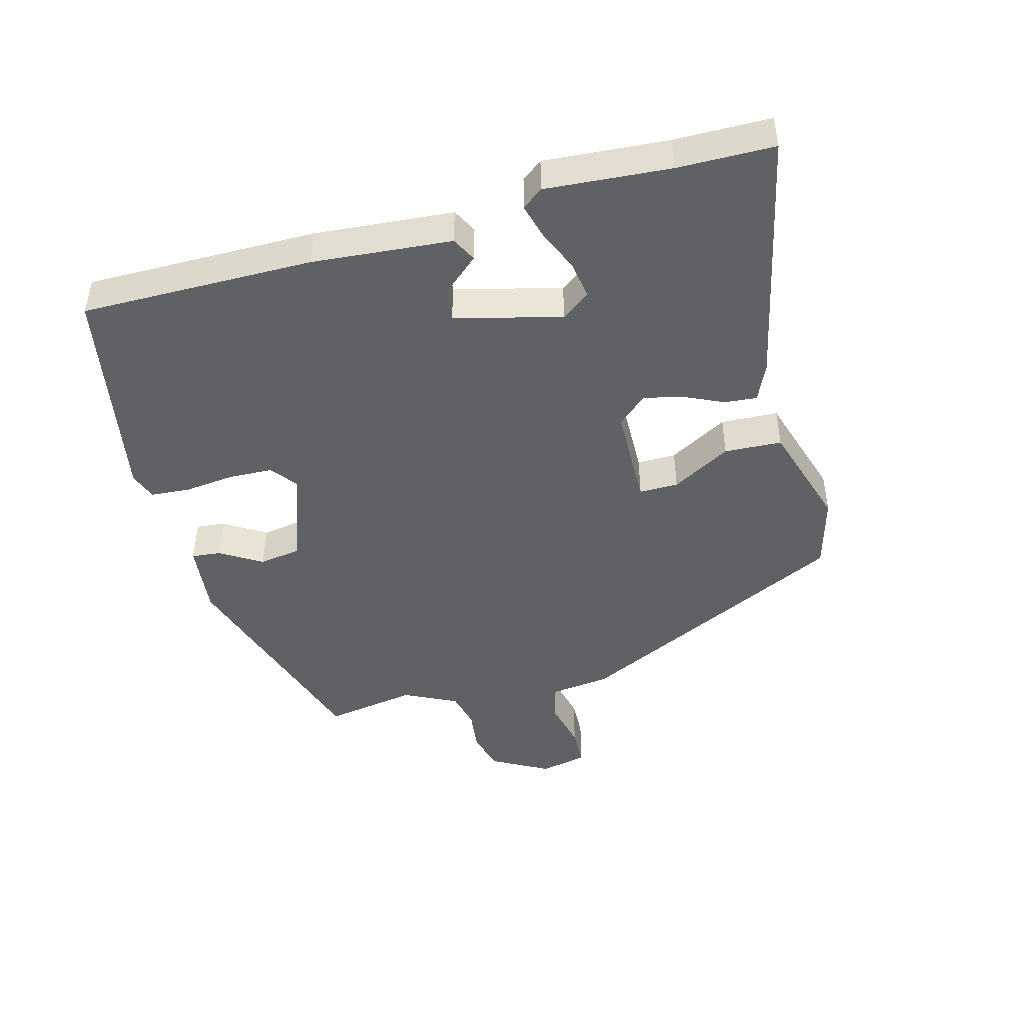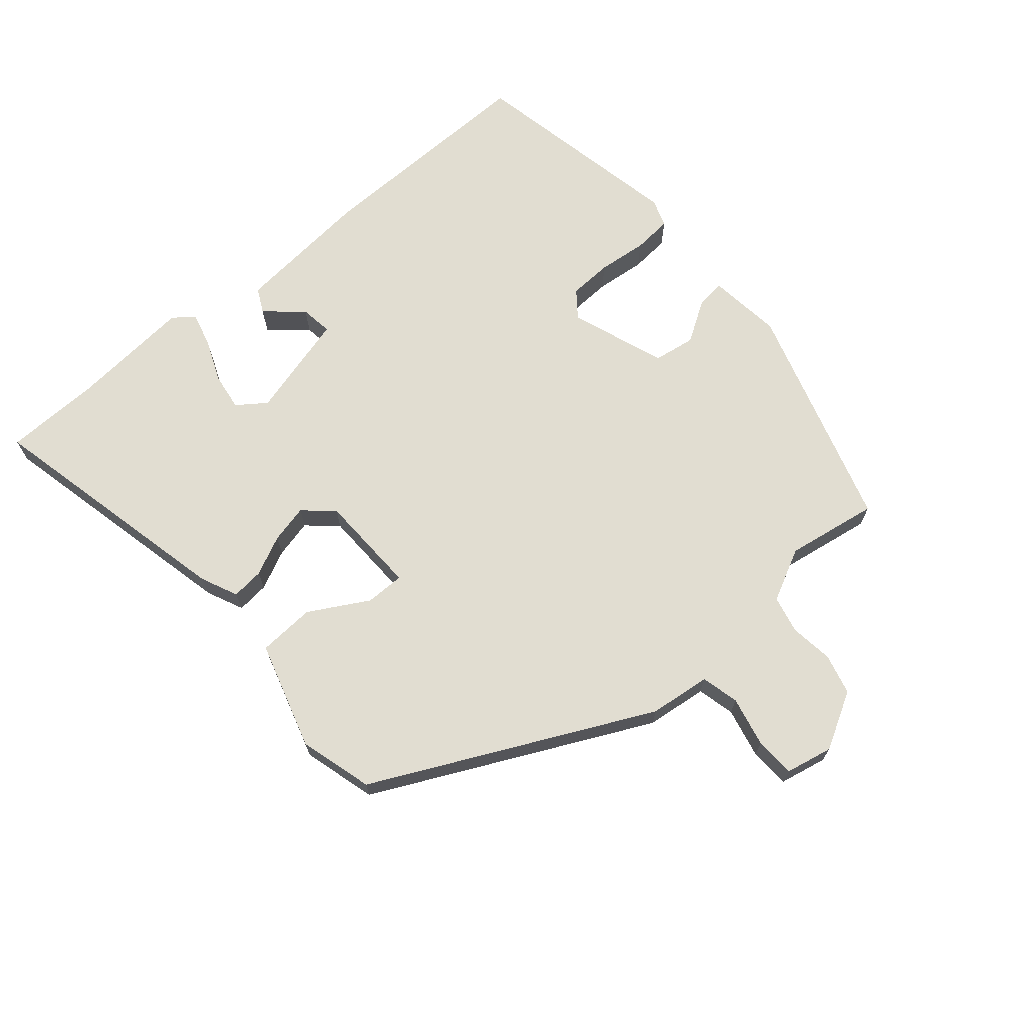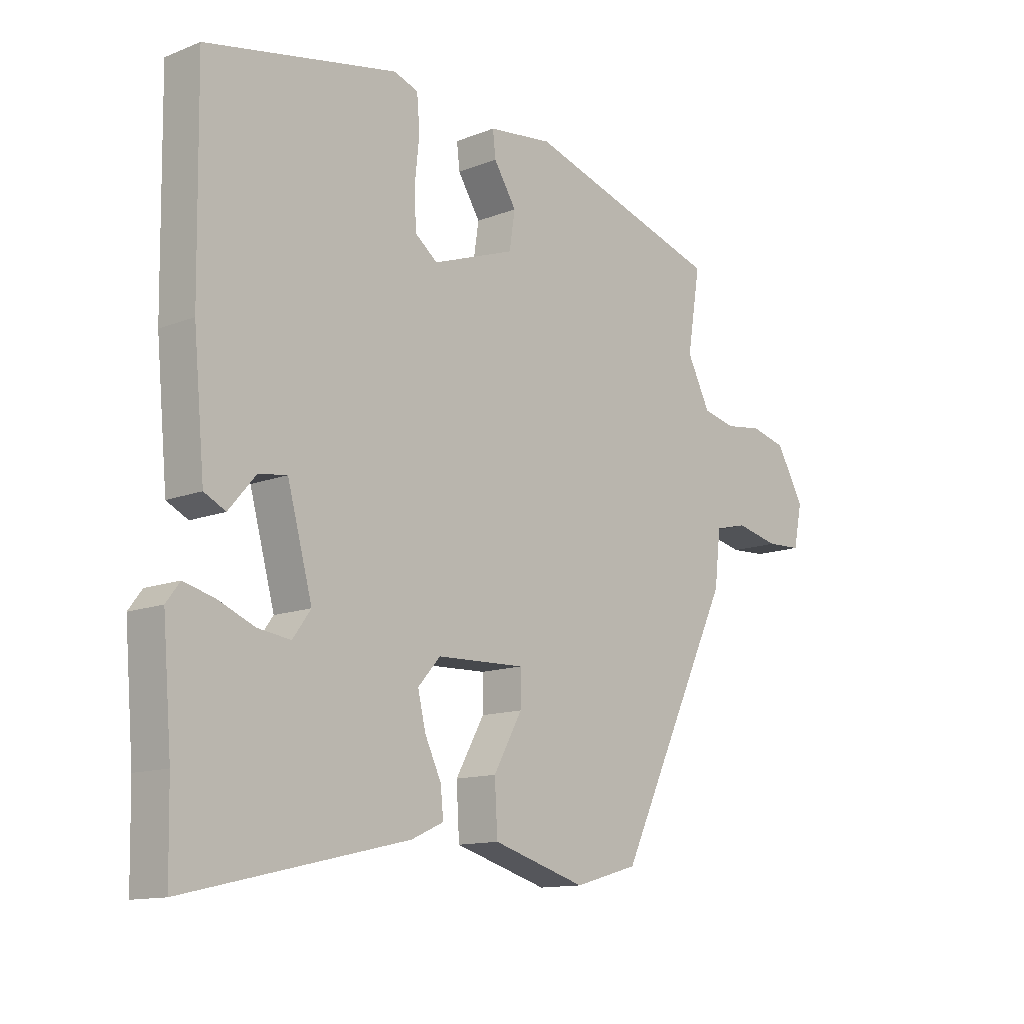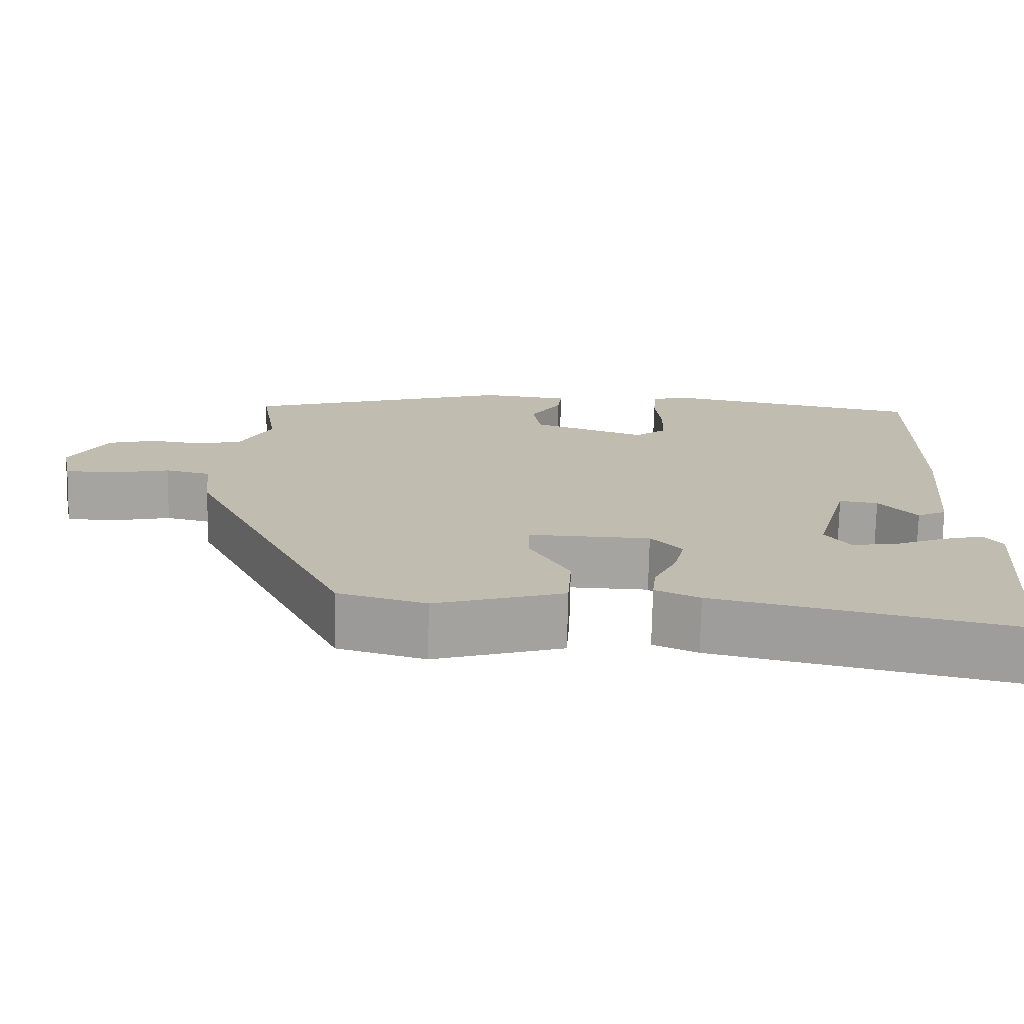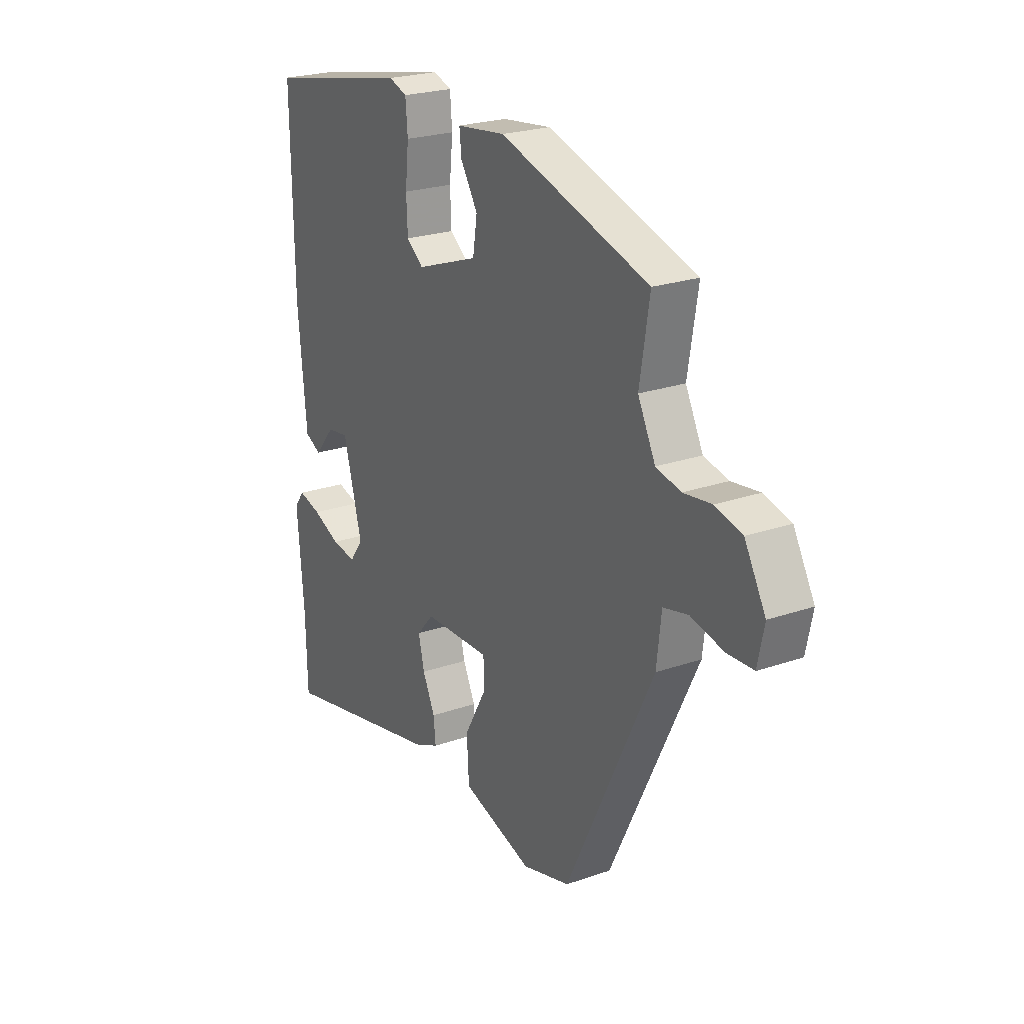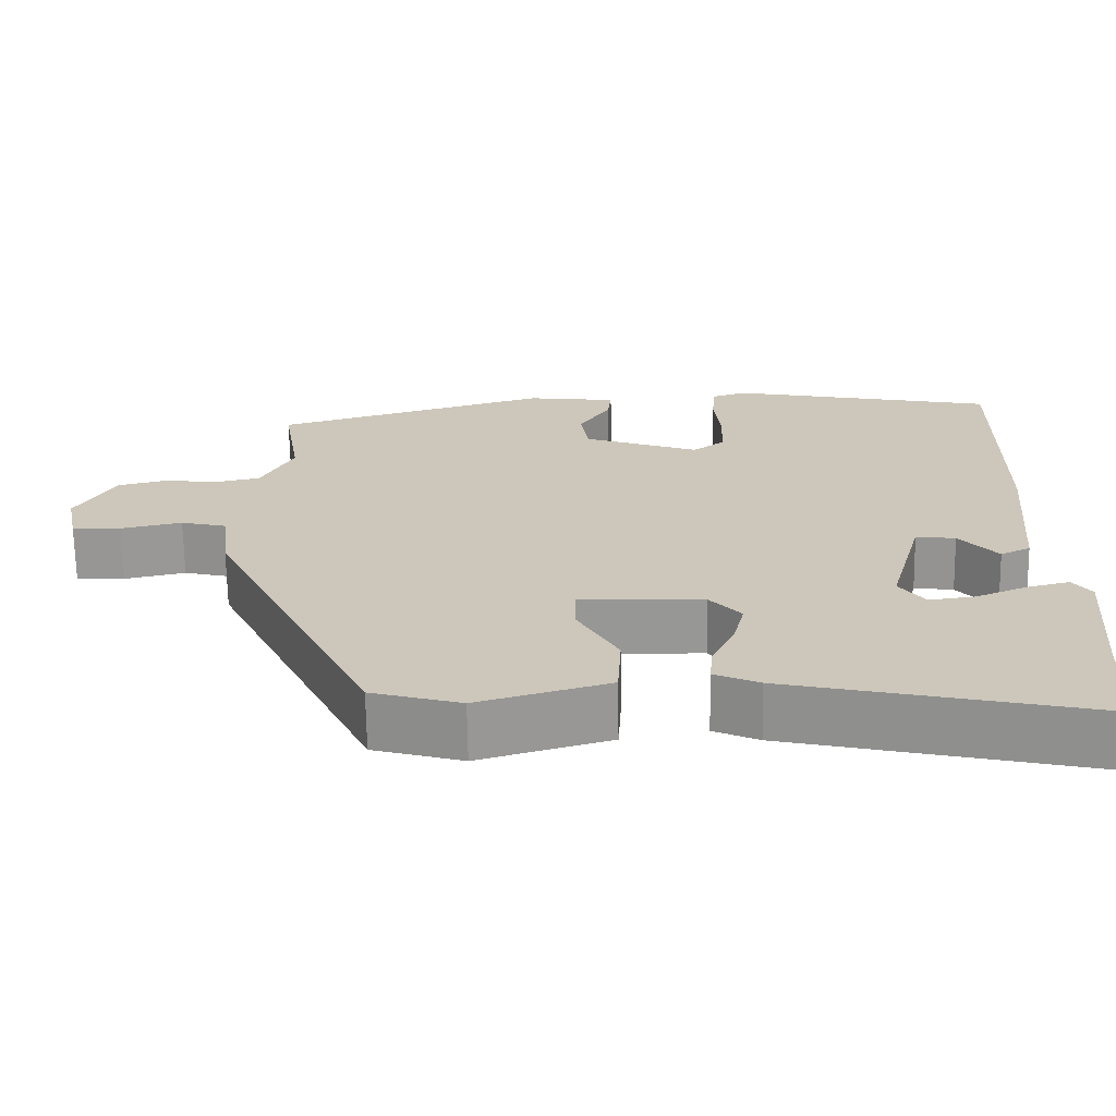
<metadata>
{"format":"obj","ext":"obj","renderer":"f3d","projection":"perspective","resolution":1024,"background":"white","views":[{"elev":-45.4,"azim":105.7,"up":"+Y"},{"elev":68.8,"azim":-130.3,"up":"+Y"},{"elev":-12.7,"azim":132.4,"up":"+Z"},{"elev":-73.7,"azim":-1.2,"up":"+Z"},{"elev":23.6,"azim":-120.3,"up":"+Z"},{"elev":-68.3,"azim":0.9,"up":"+Z"}]}
</metadata>
<code>
v -0.509 0.07 0.416
v -0.159 0.07 0.522
v -0.045 0.07 0.508
v -0.05 0.07 0.463
v -0.09 0.07 0.4
v -0.08 0.07 0.335
v 0.067 0.07 0.282
v 0.107 0.07 0.313
v 0.11 0.07 0.38
v 0.102 0.07 0.457
v 0.107 0.07 0.517
v 0.15 0.07 0.532
v 0.489 0.07 0.464
v 0.484 0.07 0.108
v 0.464 0.07 -0.105
v 0.426 0.07 -0.124
v 0.378 0.07 -0.068
v 0.328 0.07 -0.061
v 0.284 0.07 -0.223
v 0.316 0.07 -0.267
v 0.374 0.07 -0.259
v 0.439 0.07 -0.232
v 0.493 0.07 -0.218
v 0.517 0.07 -0.25
v 0.501 0.07 -0.44
v 0.498 0.07 -0.587
v 0.104 0.07 -0.497
v 0.047 0.07 -0.471
v 0.052 0.07 -0.421
v 0.081 0.07 -0.36
v 0.095 0.07 -0.301
v 0.055 0.07 -0.256
v -0.102 0.07 -0.251
v -0.102 0.07 -0.311
v -0.051 0.07 -0.402
v -0.056 0.07 -0.49
v -0.222 0.07 -0.539
v -0.335 0.07 -0.507
v -0.54 0.07 -0.082
v -0.551 0.07 0.013
v -0.609 0.07 0.027
v -0.686 0.07 0.01
v -0.748 0.07 0.013
v -0.763 0.07 0.086
v -0.714 0.07 0.173
v -0.651 0.07 0.189
v -0.585 0.07 0.18
v -0.527 0.07 0.193
v -0.486 0.07 0.274
v -0.509 0 0.416
v -0.159 0 0.522
v -0.045 0 0.508
v -0.05 0 0.463
v -0.09 0 0.4
v -0.08 0 0.335
v 0.067 0 0.282
v 0.107 0 0.313
v 0.11 0 0.38
v 0.102 0 0.457
v 0.107 0 0.517
v 0.15 0 0.532
v 0.489 0 0.464
v 0.484 0 0.108
v 0.464 0 -0.105
v 0.426 0 -0.124
v 0.378 0 -0.068
v 0.328 0 -0.061
v 0.284 0 -0.223
v 0.316 0 -0.267
v 0.374 0 -0.259
v 0.439 0 -0.232
v 0.493 0 -0.218
v 0.517 0 -0.25
v 0.501 0 -0.44
v 0.498 0 -0.587
v 0.104 0 -0.497
v 0.047 0 -0.471
v 0.052 0 -0.421
v 0.081 0 -0.36
v 0.095 0 -0.301
v 0.055 0 -0.256
v -0.102 0 -0.251
v -0.102 0 -0.311
v -0.051 0 -0.402
v -0.056 0 -0.49
v -0.222 0 -0.539
v -0.335 0 -0.507
v -0.54 0 -0.082
v -0.551 0 0.013
v -0.609 0 0.027
v -0.686 0 0.01
v -0.748 0 0.013
v -0.763 0 0.086
v -0.714 0 0.173
v -0.651 0 0.189
v -0.585 0 0.18
v -0.527 0 0.193
v -0.486 0 0.274
f 44 45 46 47
f 44 47 48
f 41 42 43 44
f 40 41 44 48
f 39 40 48 49
f 37 38 39 49
f 34 35 36 37
f 33 34 37 49
f 27 28 29 30
f 25 26 27 30
f 25 30 31
f 21 22 23 24
f 20 21 24 25
f 14 15 16 17
f 14 17 18
f 13 14 18
f 12 13 18
f 9 10 11 12
f 8 9 12 18
f 7 8 18 19
f 2 3 4 5
f 2 5 6
f 1 2 6
f 32 33 49 1
f 20 25 31 32
f 19 20 32 1
f 1 6 7 19
f 96 95 94 93
f 97 96 93
f 93 92 91 90
f 97 93 90 89
f 98 97 89 88
f 98 88 87 86
f 86 85 84 83
f 98 86 83 82
f 79 78 77 76
f 79 76 75 74
f 80 79 74
f 73 72 71 70
f 74 73 70 69
f 66 65 64 63
f 67 66 63
f 67 63 62
f 67 62 61
f 61 60 59 58
f 67 61 58 57
f 68 67 57 56
f 54 53 52 51
f 55 54 51
f 55 51 50
f 50 98 82 81
f 81 80 74 69
f 50 81 69 68
f 68 56 55 50
f 1 50 51 2
f 2 51 52 3
f 3 52 53 4
f 4 53 54 5
f 5 54 55 6
f 6 55 56 7
f 7 56 57 8
f 8 57 58 9
f 9 58 59 10
f 10 59 60 11
f 11 60 61 12
f 12 61 62 13
f 13 62 63 14
f 14 63 64 15
f 15 64 65 16
f 16 65 66 17
f 17 66 67 18
f 18 67 68 19
f 19 68 69 20
f 20 69 70 21
f 21 70 71 22
f 22 71 72 23
f 23 72 73 24
f 24 73 74 25
f 25 74 75 26
f 26 75 76 27
f 27 76 77 28
f 28 77 78 29
f 29 78 79 30
f 30 79 80 31
f 31 80 81 32
f 32 81 82 33
f 33 82 83 34
f 34 83 84 35
f 35 84 85 36
f 36 85 86 37
f 37 86 87 38
f 38 87 88 39
f 39 88 89 40
f 40 89 90 41
f 41 90 91 42
f 42 91 92 43
f 43 92 93 44
f 44 93 94 45
f 45 94 95 46
f 46 95 96 47
f 47 96 97 48
f 48 97 98 49
f 49 98 50 1

</code>
